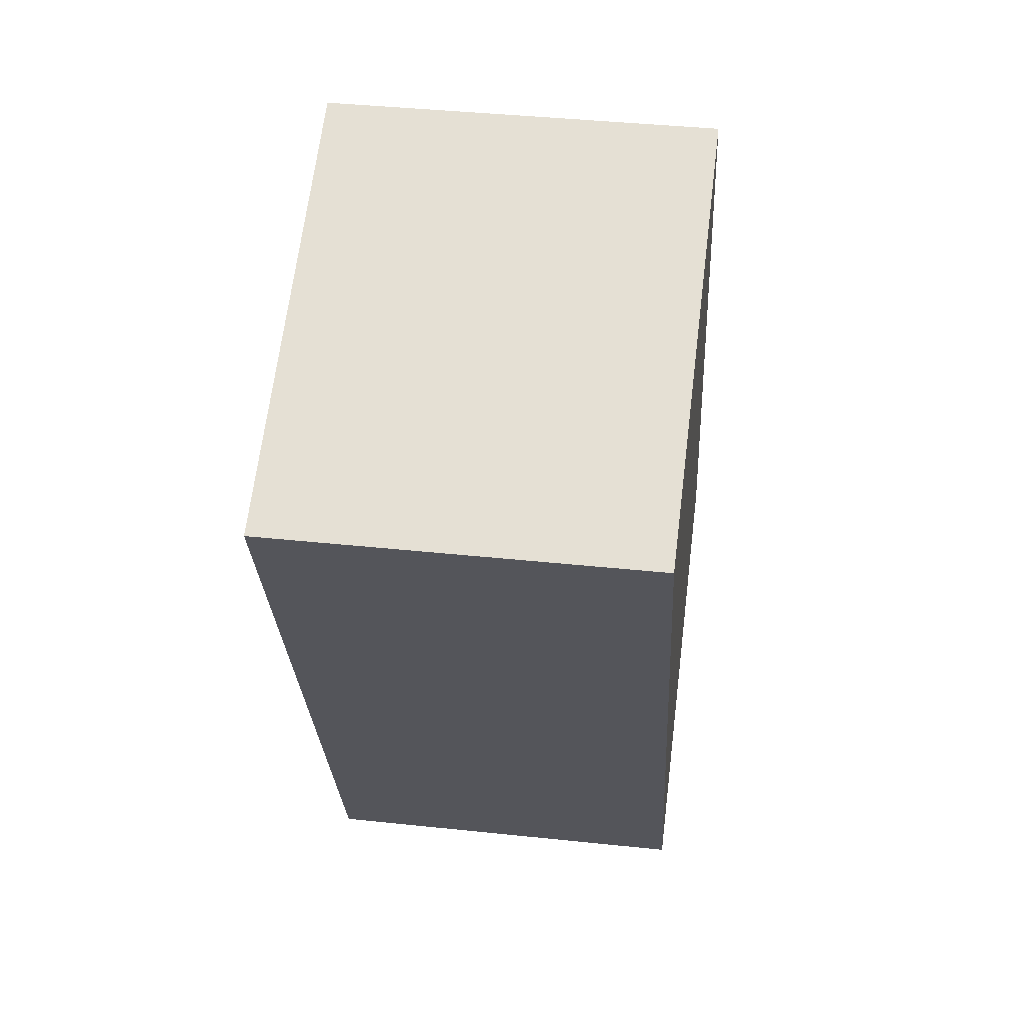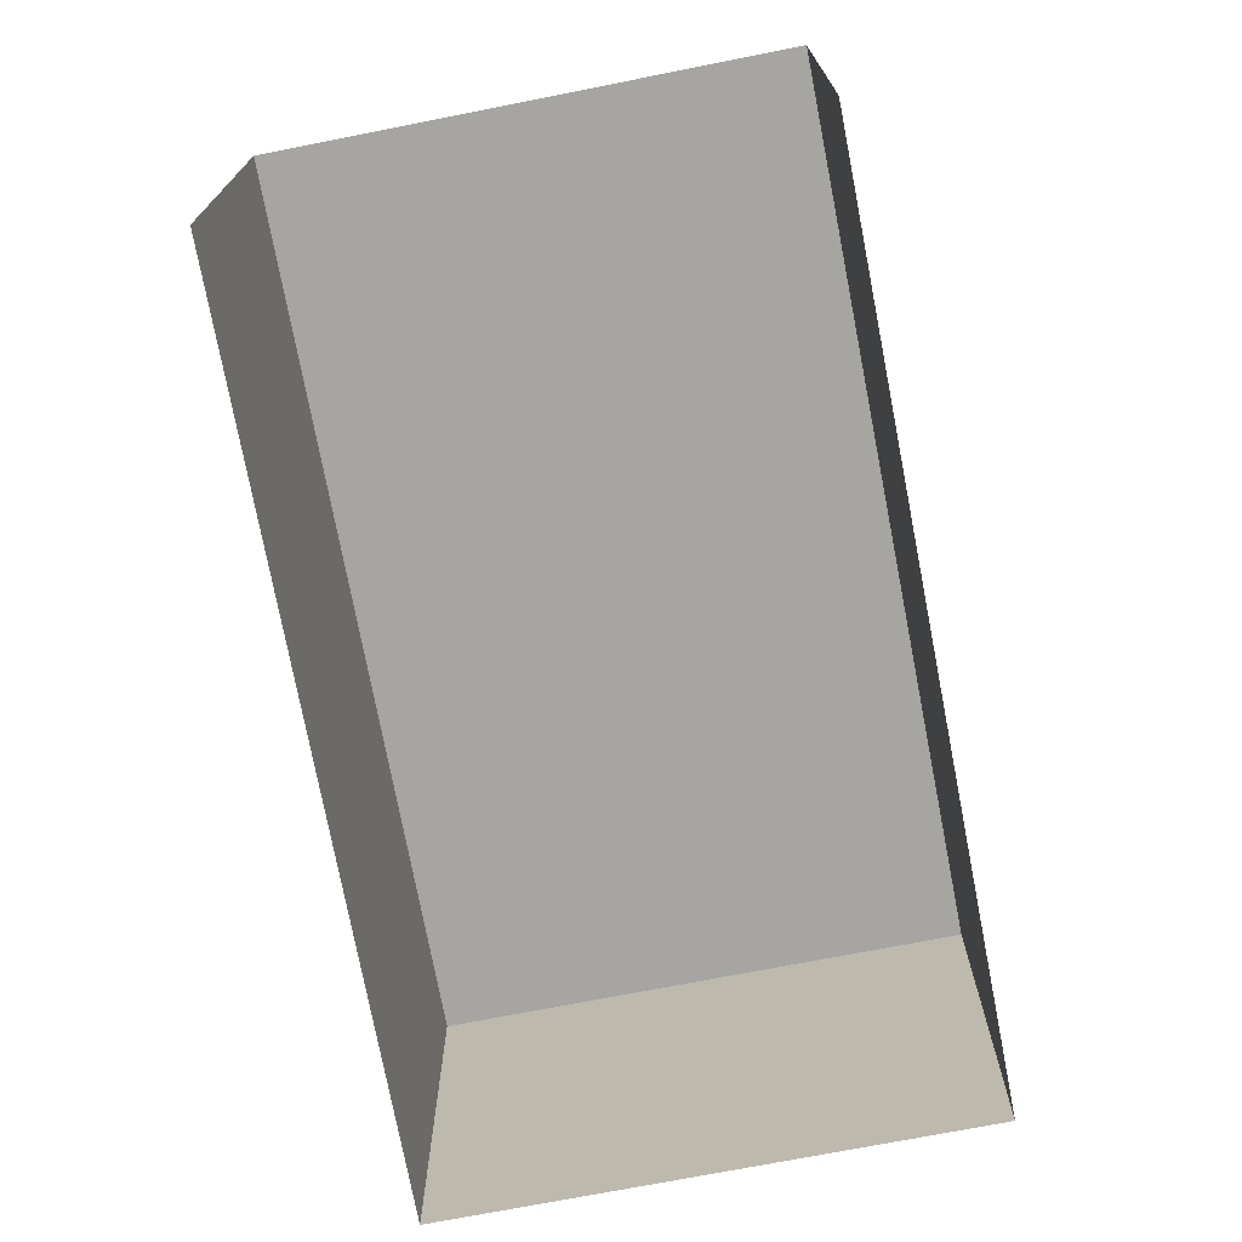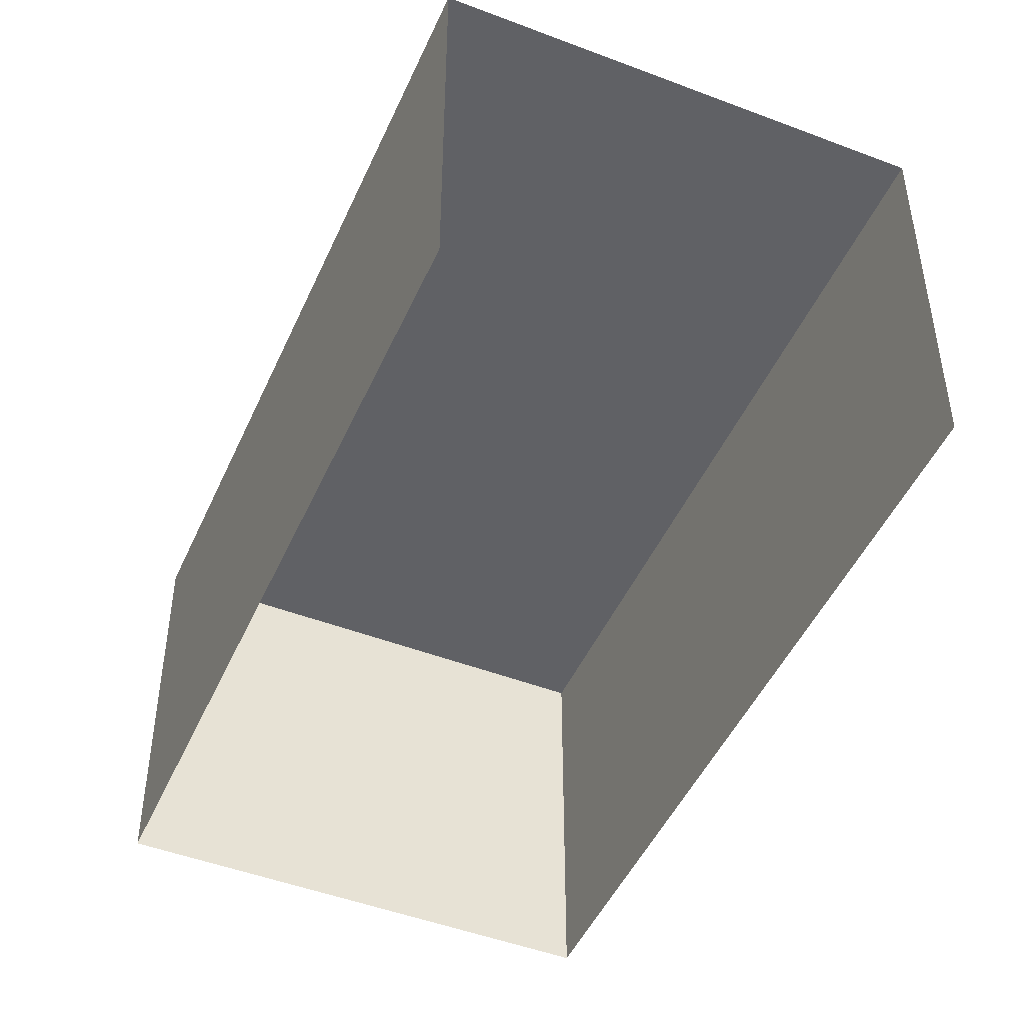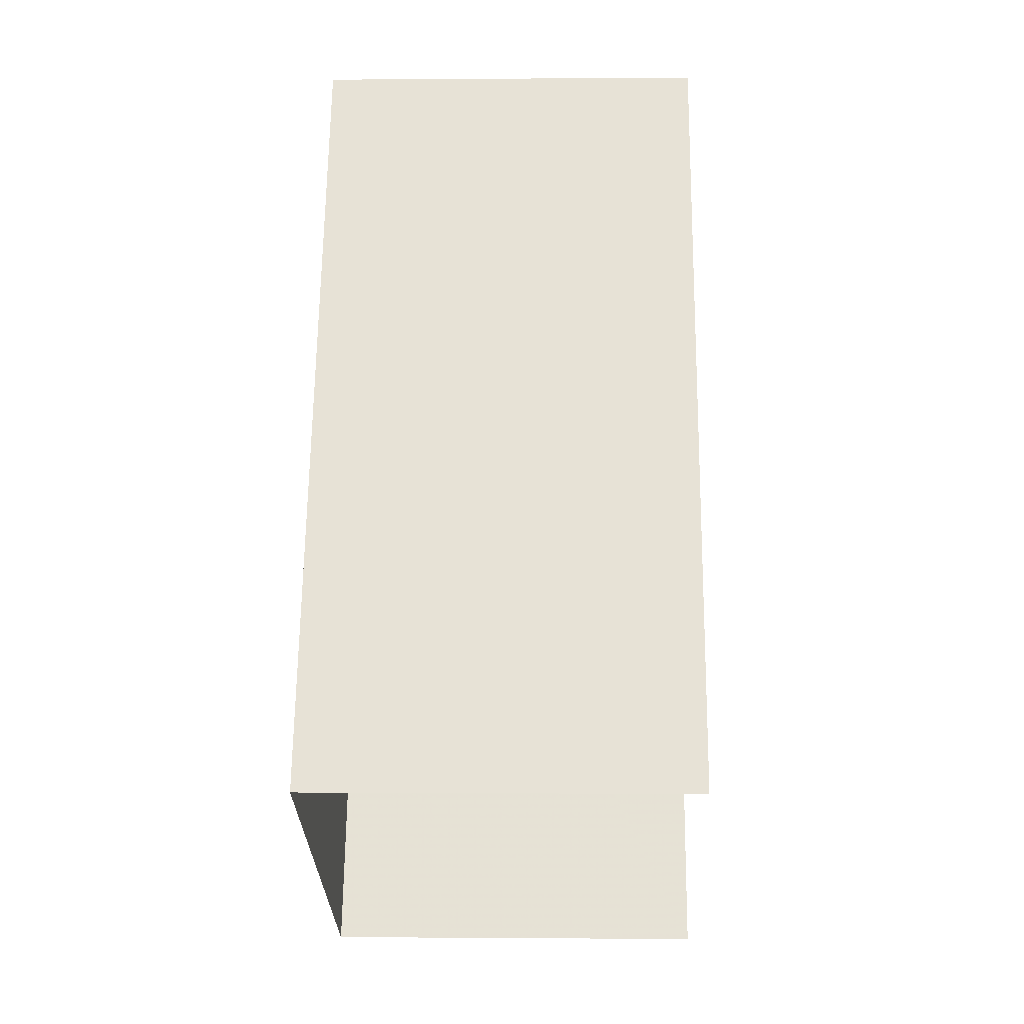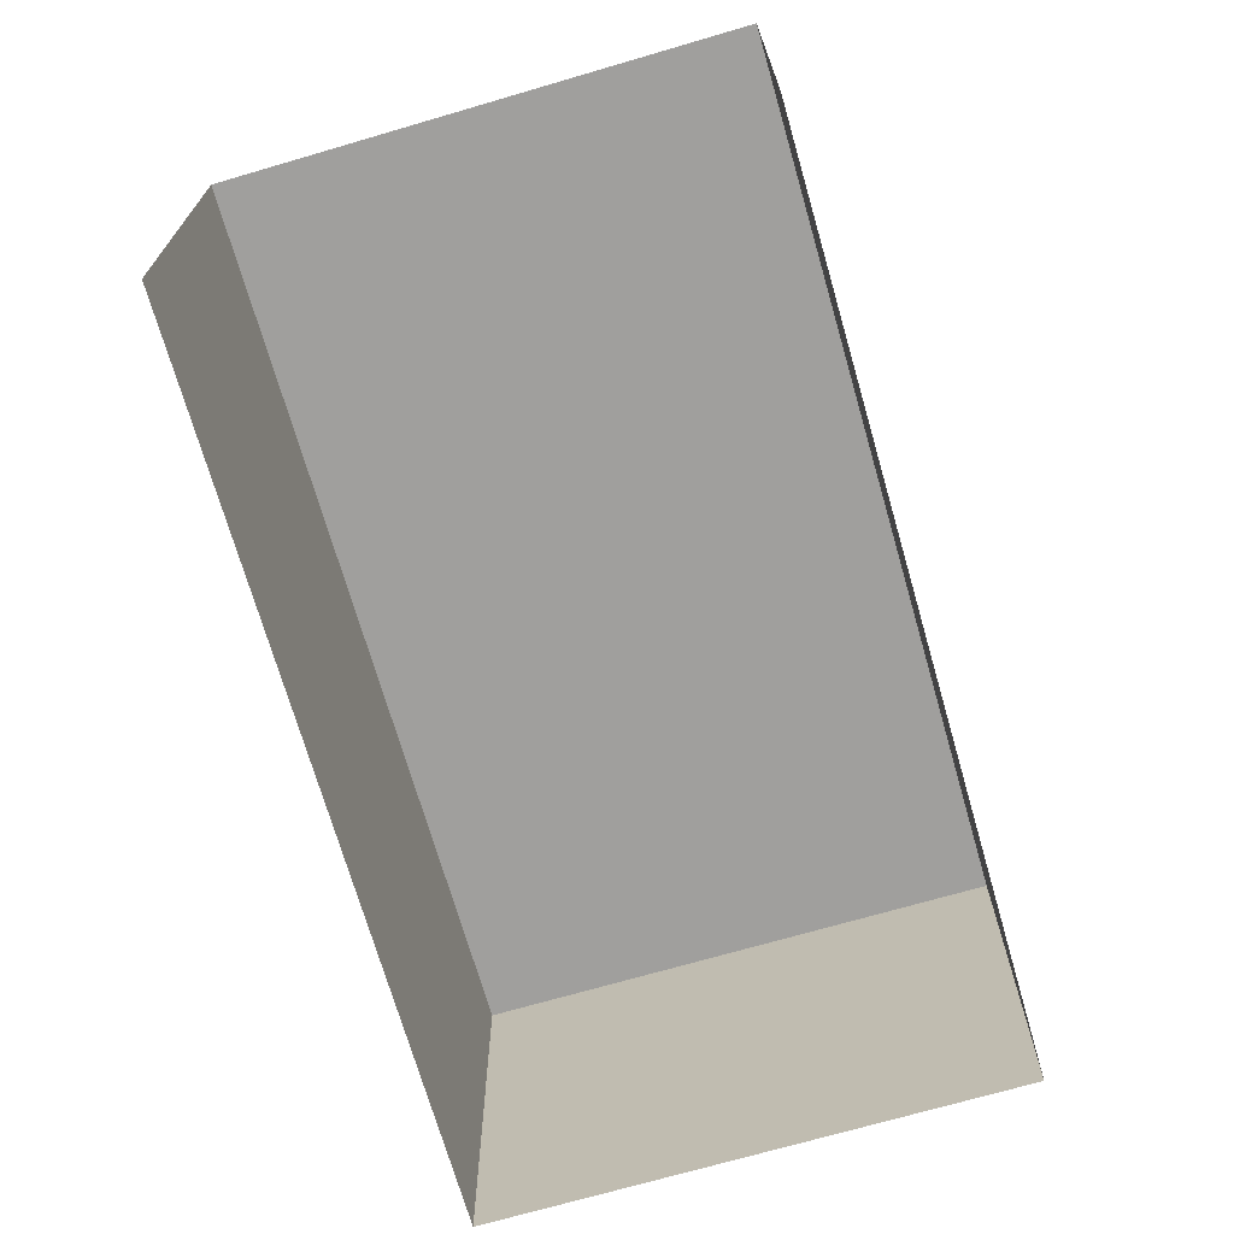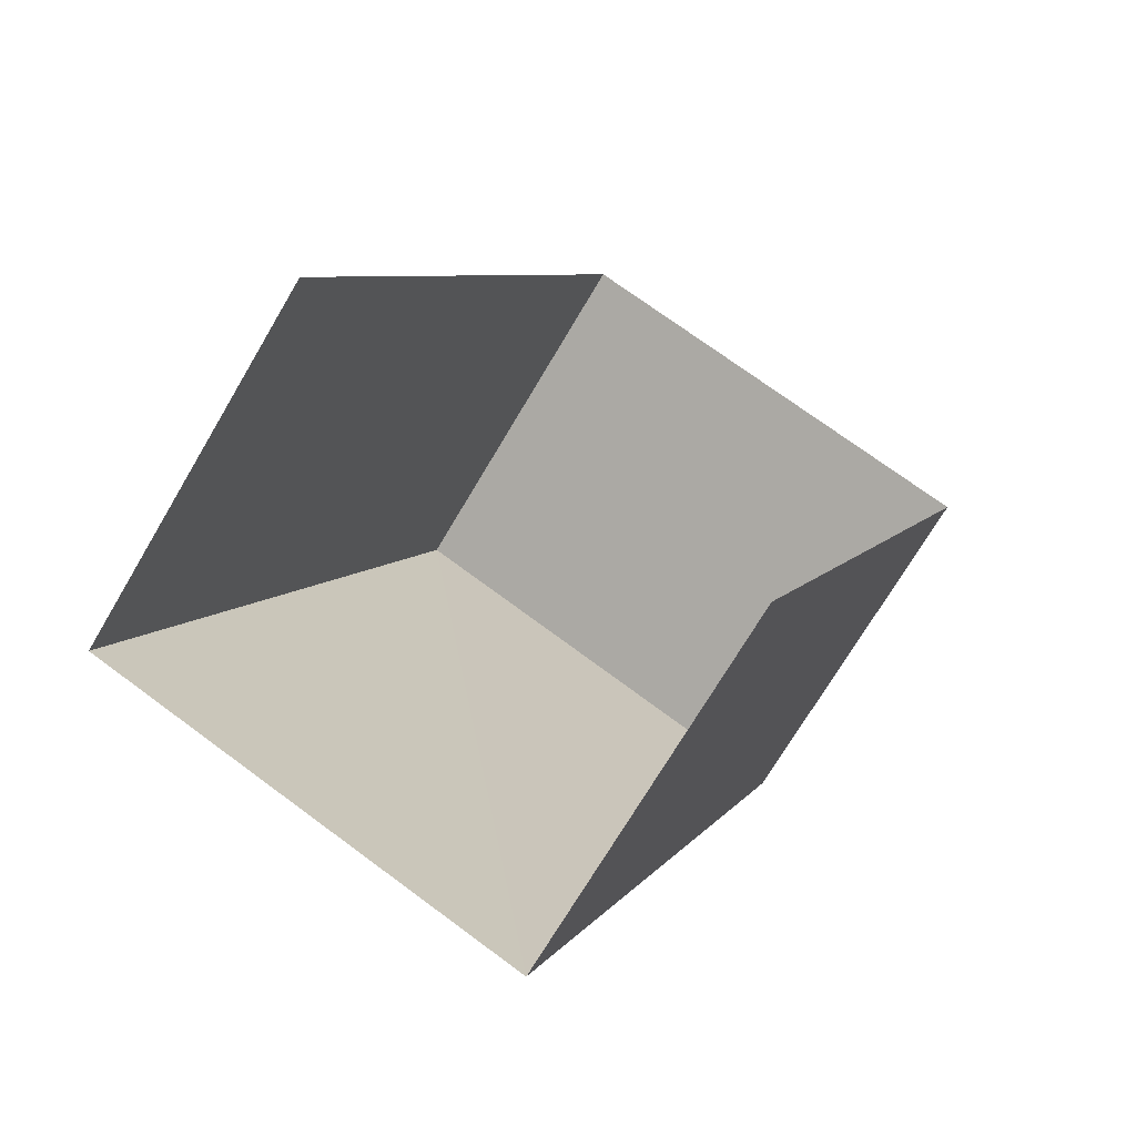
<metadata>
{"format":"obj","ext":"obj","renderer":"f3d","projection":"perspective","resolution":1024,"background":"white","views":[{"elev":42.8,"azim":-82.5,"up":"+Y"},{"elev":-73.7,"azim":32.8,"up":"+Z"},{"elev":-47.1,"azim":-1.6,"up":"+Z"},{"elev":-5.2,"azim":91.8,"up":"+Y"},{"elev":-71.5,"azim":38.0,"up":"+Z"},{"elev":-71.5,"azim":149.5,"up":"+Y"}]}
</metadata>
<code>
v -2.248e+05 -1.281e+05 13.4
v -2.248e+05 -1.28e+05 13.4
v -2.248e+05 -1.281e+05 13.4
v -2.249e+05 -1.28e+05 13.4
v -2.248e+05 -1.28e+05 15.48
v -2.248e+05 -1.281e+05 15.48
v -2.248e+05 -1.281e+05 15.48
v -2.249e+05 -1.28e+05 15.48
f 1 2 3
f 1 4 2
f 6 1 3
f 7 6 3
f 5 6 7
f 5 8 6
f 8 4 1
f 6 8 1
f 5 3 2
f 5 7 3
f 8 2 4
f 8 5 2

</code>
